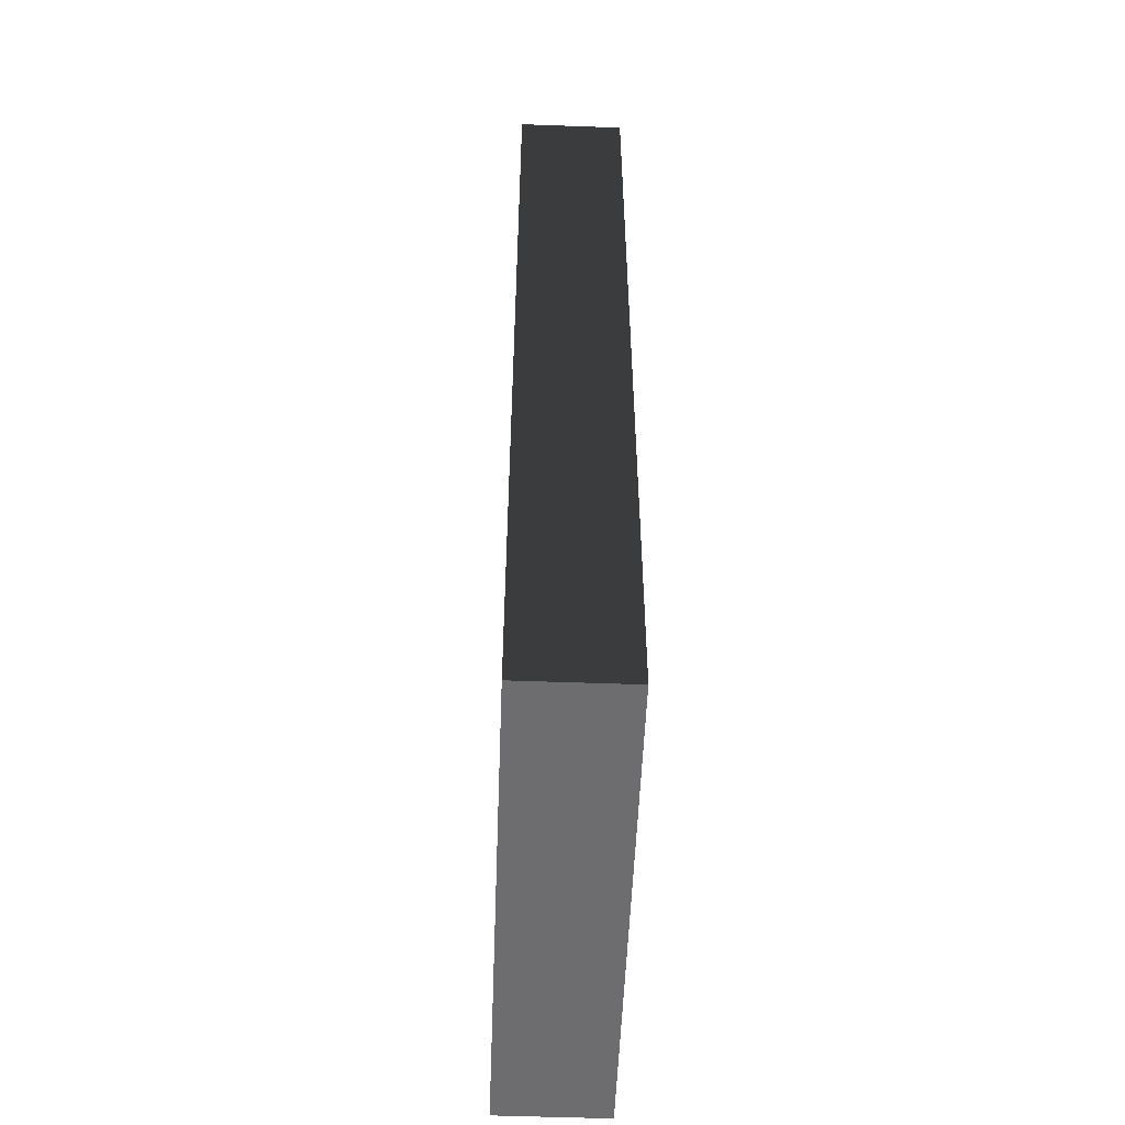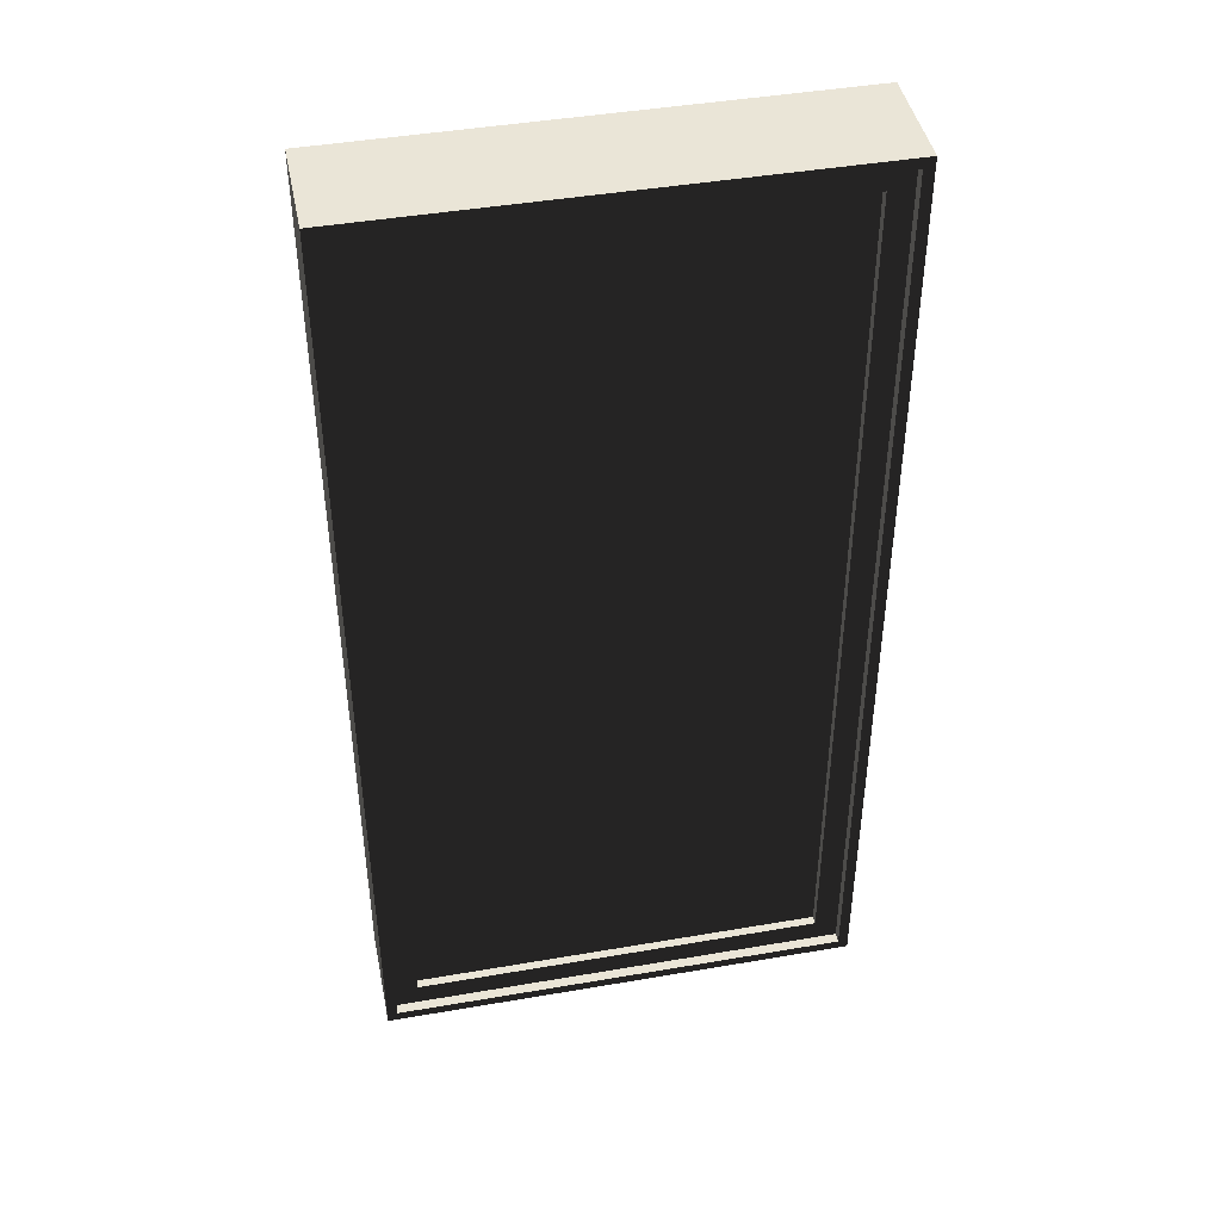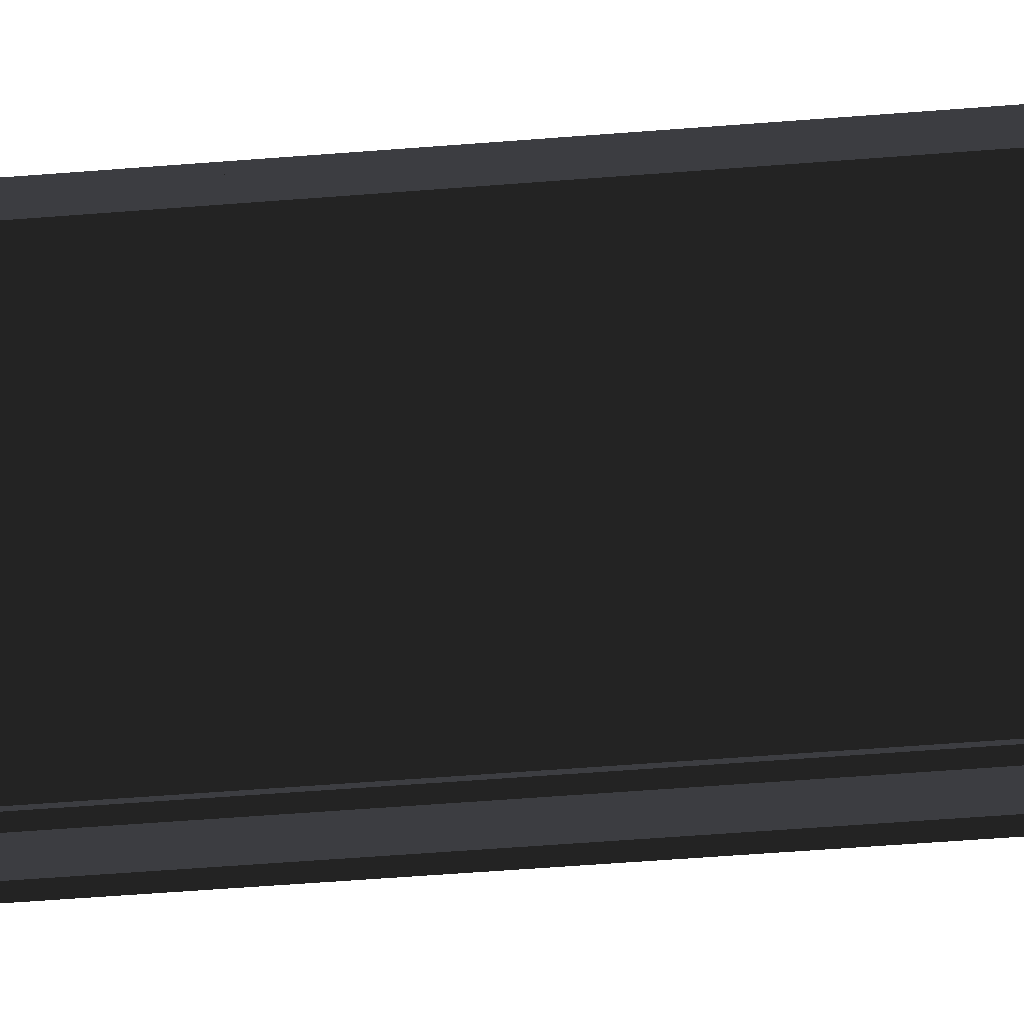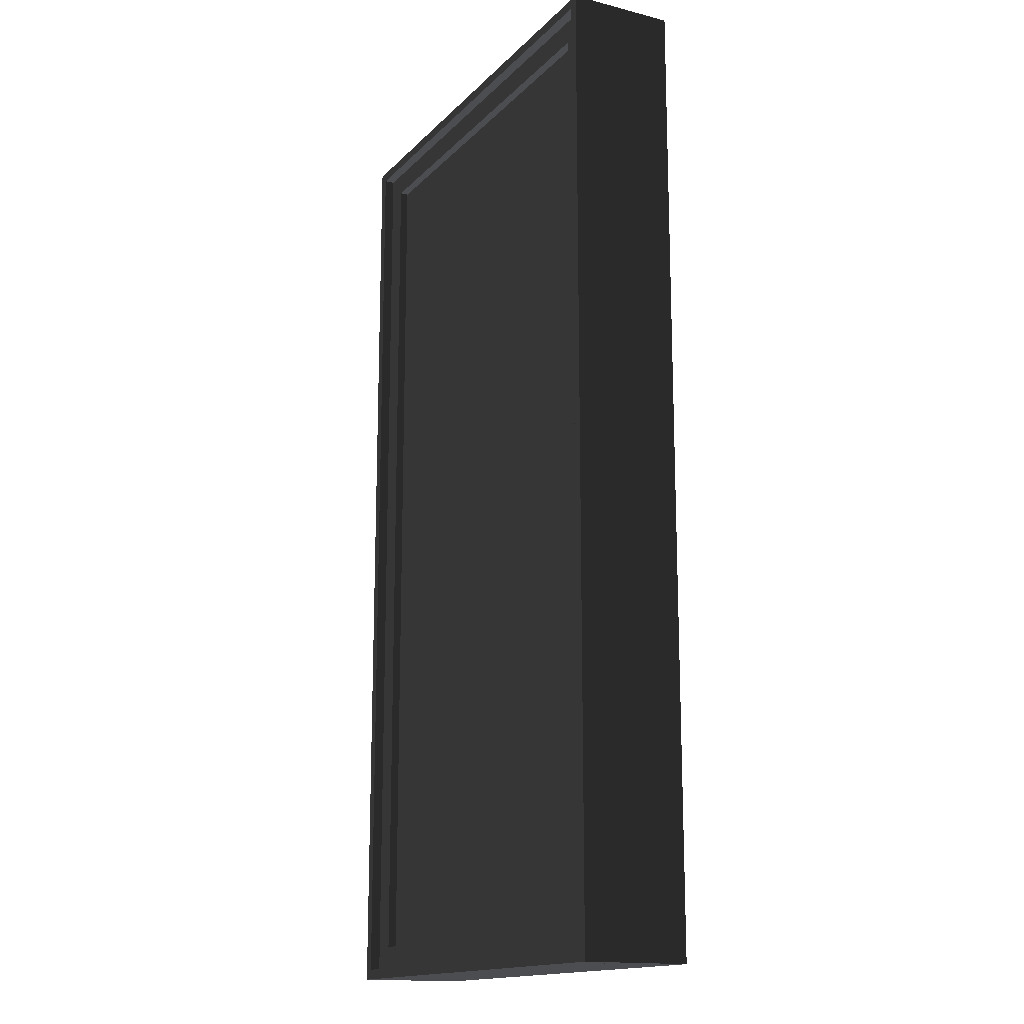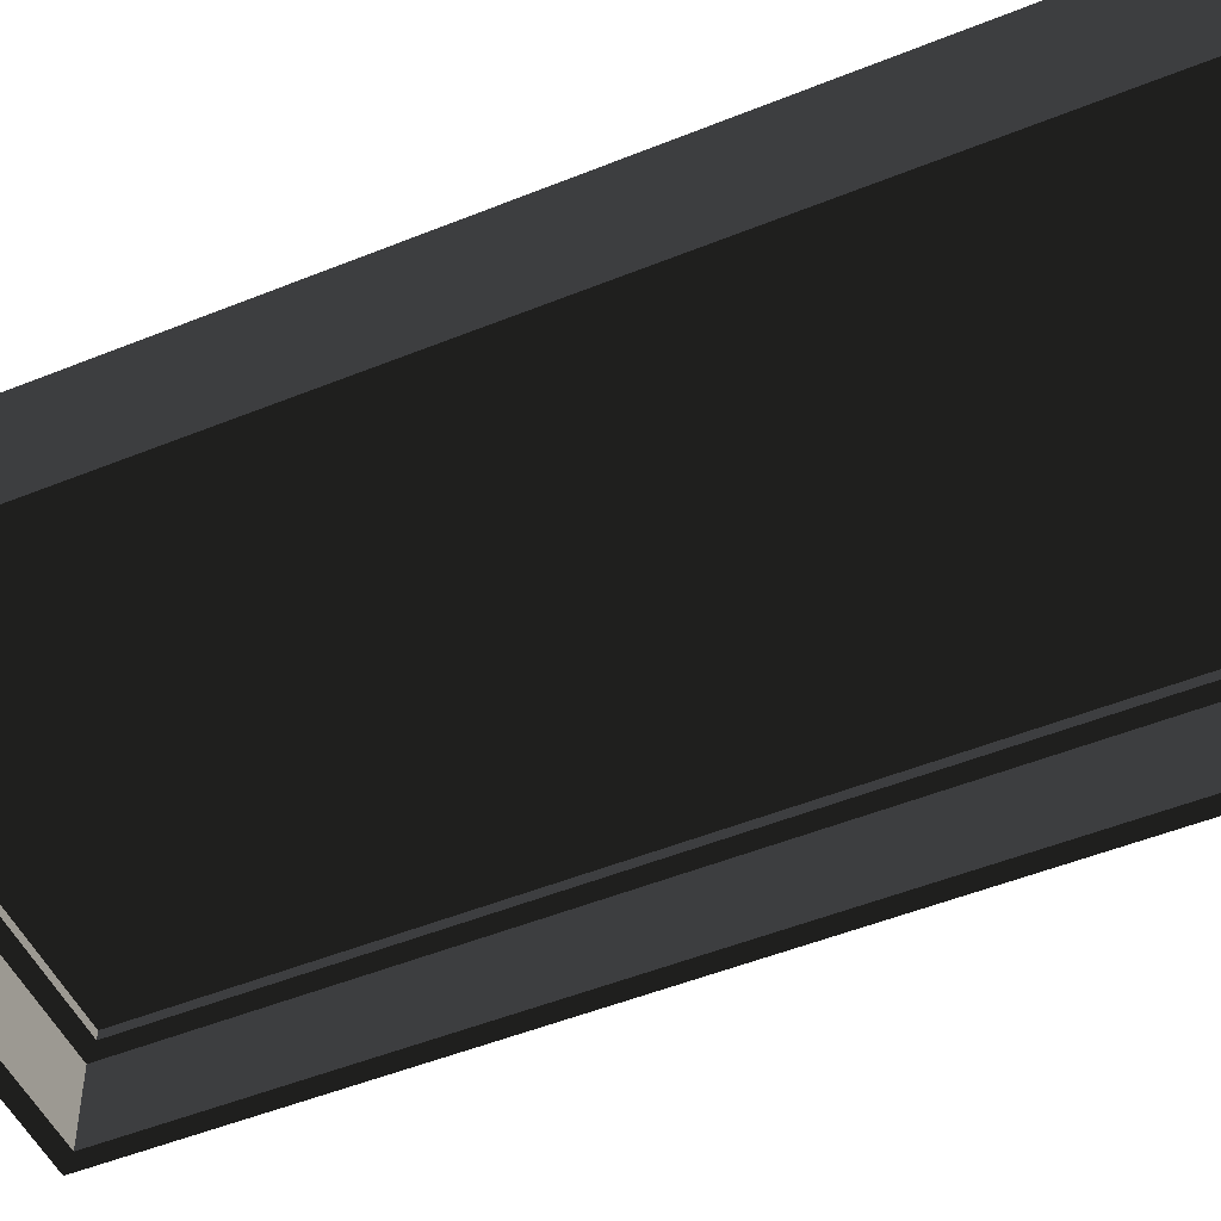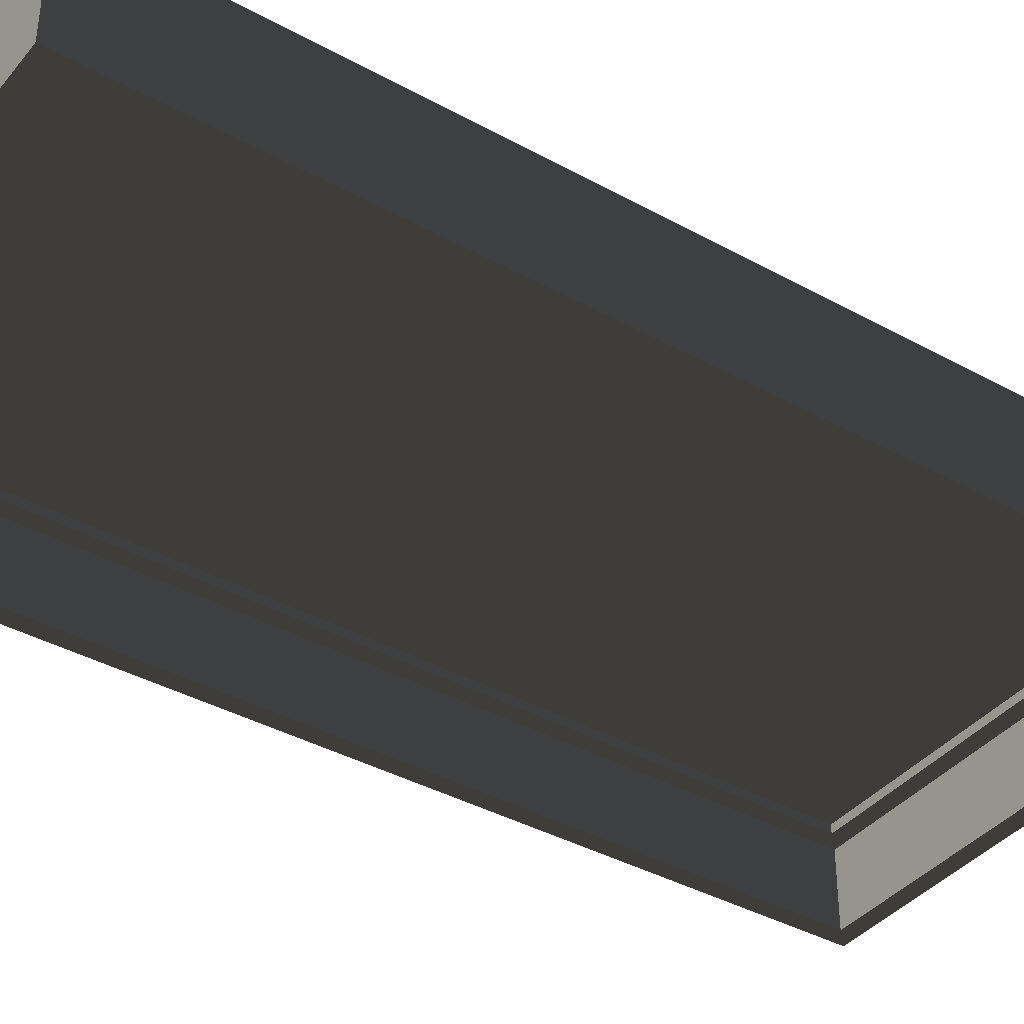
<metadata>
{"format":"obj","ext":"obj","renderer":"f3d","projection":"perspective","resolution":1024,"background":"white","views":[{"elev":-54.1,"azim":87.8,"up":"+Y"},{"elev":44.0,"azim":-11.4,"up":"+Y"},{"elev":-68.7,"azim":-85.8,"up":"+Z"},{"elev":-15.6,"azim":62.2,"up":"+Y"},{"elev":-49.8,"azim":114.1,"up":"+Z"},{"elev":-38.8,"azim":-124.8,"up":"+Z"}]}
</metadata>
<code>
o 183870
v 1.121 13.84 14.37
v 0.3466 13.84 14.37
v 0.3466 12.16 14.37
v 1.121 12.16 14.37
v 1.121 13.84 14.35
v 1.121 12.16 14.35
v 0.3466 12.16 14.35
v 0.3466 13.84 14.35
v 1.165 13.88 14.38
v 0.3026 13.88 14.38
v 0.3026 12.12 14.38
v 1.165 12.12 14.38
v 1.121 13.84 14.38
v 1.121 12.16 14.38
v 0.3466 12.16 14.38
v 0.3466 13.84 14.38
v 1.165 13.88 14.34
v 1.165 12.12 14.34
v 0.3026 12.12 14.34
v 0.3026 13.88 14.34
v 1.121 13.84 14.34
v 0.3466 13.84 14.34
v 0.3466 12.16 14.34
v 1.121 12.16 14.34
v 1.184 13.9 14.4
v 0.2836 13.9 14.4
v 0.2836 12.1 14.4
v 1.184 12.1 14.4
v 1.165 13.88 14.4
v 1.165 12.12 14.4
v 0.3026 12.12 14.4
v 0.3026 13.88 14.4
v 1.184 13.9 14.34
v 1.184 12.1 14.34
v 0.2836 12.1 14.34
v 0.2836 13.9 14.34
v 1.152 13.87 14.34
v 1.152 12.13 14.34
v 0.3156 12.13 14.34
v 0.3156 13.87 14.34
v 1.184 13.9 14.2
v 1.184 12.1 14.2
v 0.2836 12.1 14.2
v 0.2836 13.9 14.2
v 1.152 13.87 14.2
v 0.3156 13.87 14.2
v 0.3156 12.13 14.2
v 1.152 12.13 14.2
f 4 1 2
f 2 3 4
f 7 8 5
f 5 6 7
f 2 1 5
f 5 8 2
f 3 2 8
f 8 7 3
f 4 3 7
f 7 6 4
f 1 4 6
f 6 5 1
f 9 13 14
f 13 9 16
f 12 14 15
f 14 12 9
f 16 10 15
f 10 16 9
f 15 11 12
f 11 15 10
f 20 22 23
f 22 20 21
f 19 23 24
f 23 19 20
f 21 17 24
f 17 21 20
f 24 18 19
f 18 24 17
f 10 9 17
f 17 20 10
f 11 10 19
f 20 19 10
f 12 11 19
f 19 18 12
f 9 12 17
f 18 17 12
f 14 13 21
f 21 24 14
f 15 14 24
f 24 23 15
f 16 15 23
f 23 22 16
f 13 16 22
f 22 21 13
f 25 29 30
f 29 25 32
f 28 30 31
f 30 28 25
f 32 26 31
f 26 32 25
f 31 27 28
f 27 31 26
f 36 20 19
f 20 36 17
f 35 19 18
f 19 35 36
f 17 33 18
f 33 17 36
f 18 34 35
f 34 18 33
f 26 25 33
f 33 36 26
f 27 26 36
f 36 35 27
f 28 27 35
f 35 34 28
f 25 28 34
f 34 33 25
f 30 29 18
f 17 18 29
f 31 30 18
f 18 19 31
f 32 31 20
f 19 20 31
f 29 32 20
f 20 17 29
f 33 37 38
f 37 33 40
f 34 38 39
f 38 34 33
f 40 36 39
f 36 40 33
f 39 35 34
f 35 39 36
f 44 46 47
f 46 44 45
f 43 47 48
f 47 43 44
f 45 41 48
f 41 45 44
f 48 42 43
f 42 48 41
f 36 33 41
f 41 44 36
f 35 36 44
f 44 43 35
f 34 35 43
f 43 42 34
f 33 34 42
f 42 41 33
f 38 37 45
f 45 48 38
f 39 38 48
f 48 47 39
f 40 39 47
f 47 46 40
f 37 40 46
f 46 45 37

</code>
